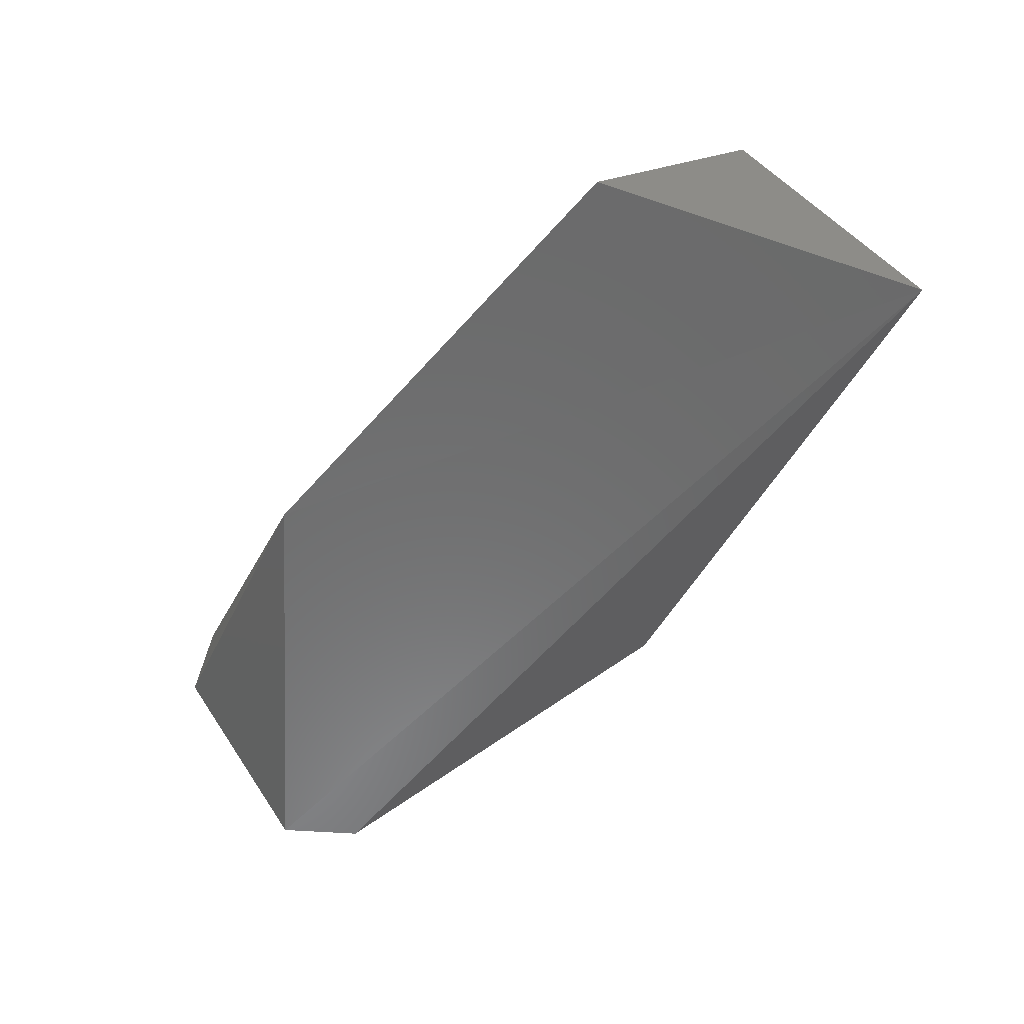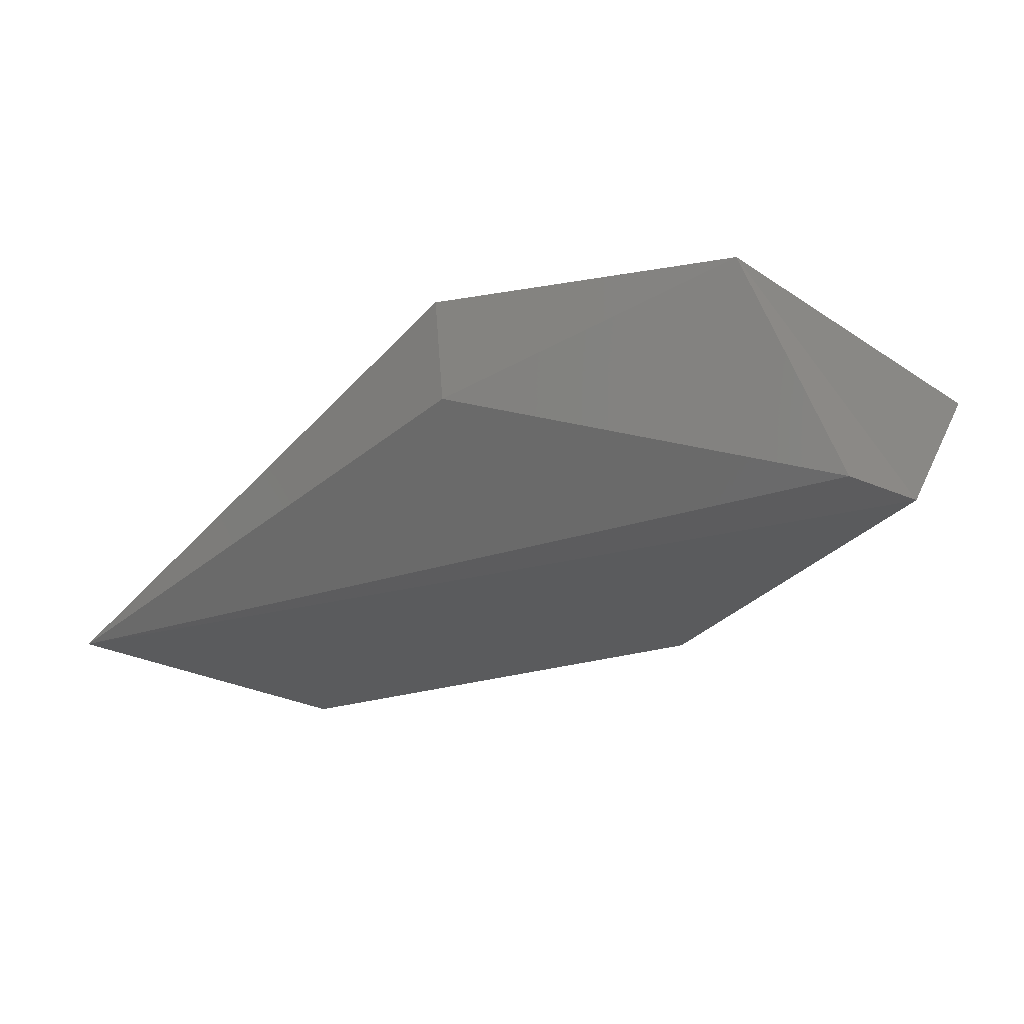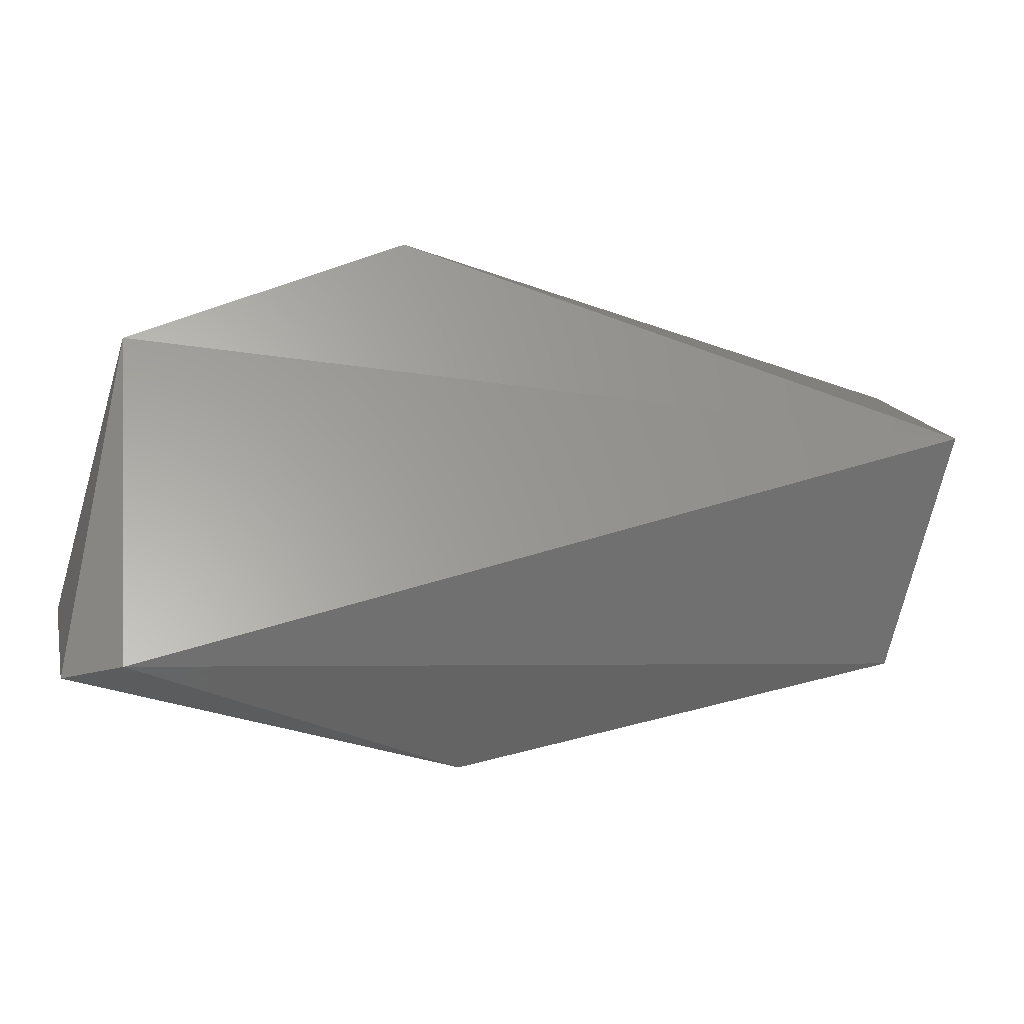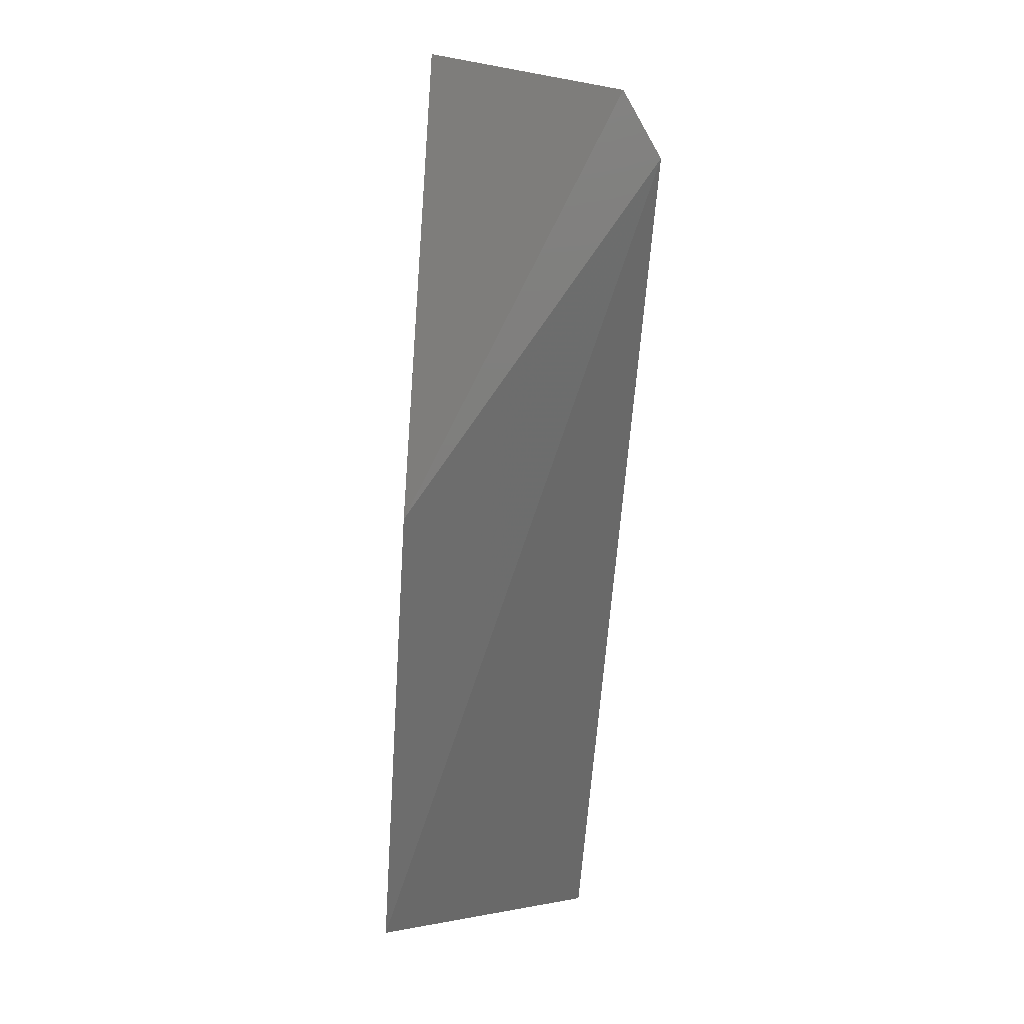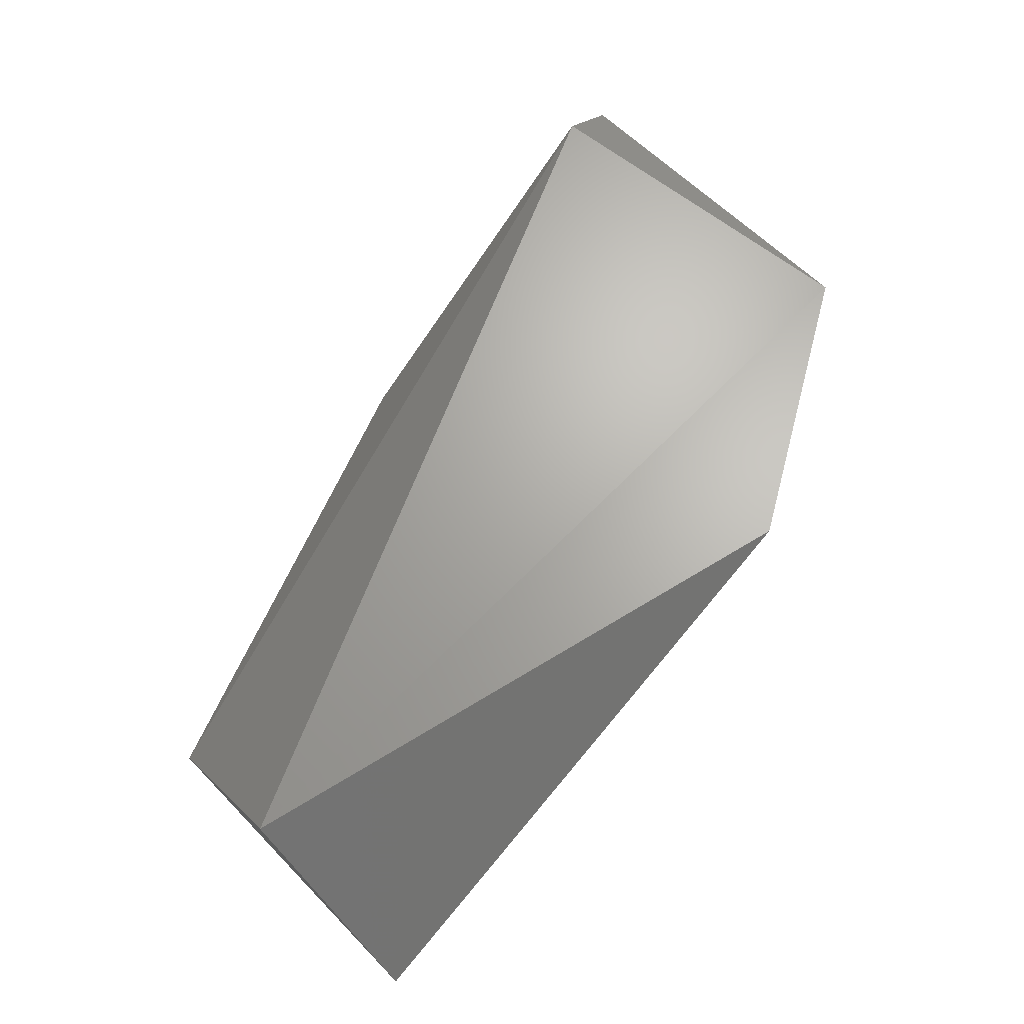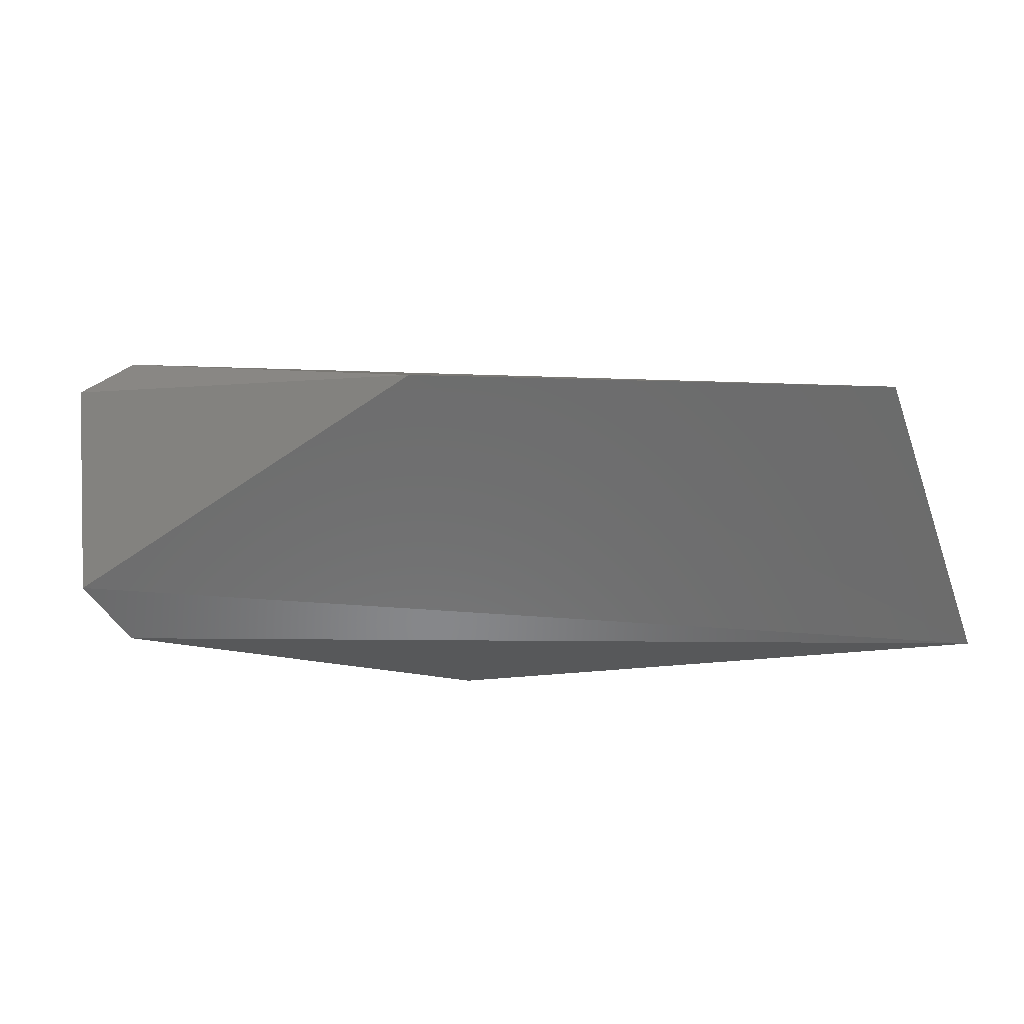
<metadata>
{"format":"stl","ext":"stl","renderer":"f3d","projection":"perspective","resolution":1024,"background":"white","views":[{"elev":-57.4,"azim":-112.9,"up":"+Y"},{"elev":-25.8,"azim":44.5,"up":"+Y"},{"elev":-27.4,"azim":169.8,"up":"+Z"},{"elev":-78.3,"azim":86.1,"up":"+Z"},{"elev":67.1,"azim":-47.8,"up":"+Y"},{"elev":-58.2,"azim":-163.8,"up":"+Y"}]}
</metadata>
<code>
# stl→obj: 11 verts, 18 faces
v 0.1267 0.3335 0.4357
v 0.1291 0.3335 0.3977
v 0.1816 0.3335 0.3808
v 0.2283 0.3329 0.3971
v 0.127 0.3567 0.4166
v 0.1923 0.3568 0.4358
v 0.2231 0.356 0.4201
v 0.2195 0.3567 0.3808
v 0.1907 0.346 0.433
v 0.2258 0.3524 0.3808
v 0.2258 0.3335 0.4061
f 1 2 3
f 1 3 4
f 5 1 6
f 5 6 7
f 5 7 8
f 5 8 2
f 5 2 1
f 3 2 8
f 9 7 6
f 9 6 1
f 10 8 7
f 10 7 4
f 10 4 3
f 10 3 8
f 11 7 9
f 11 9 1
f 11 1 4
f 11 4 7

</code>
